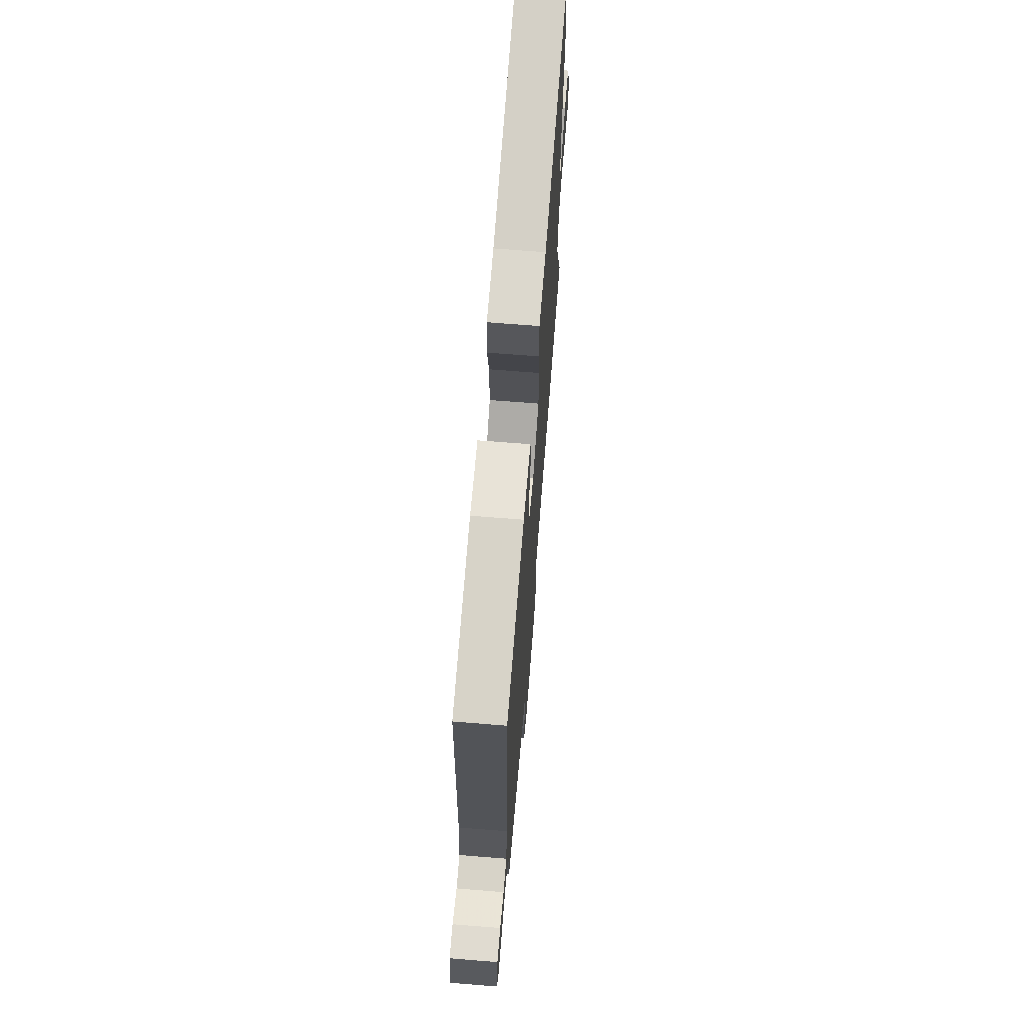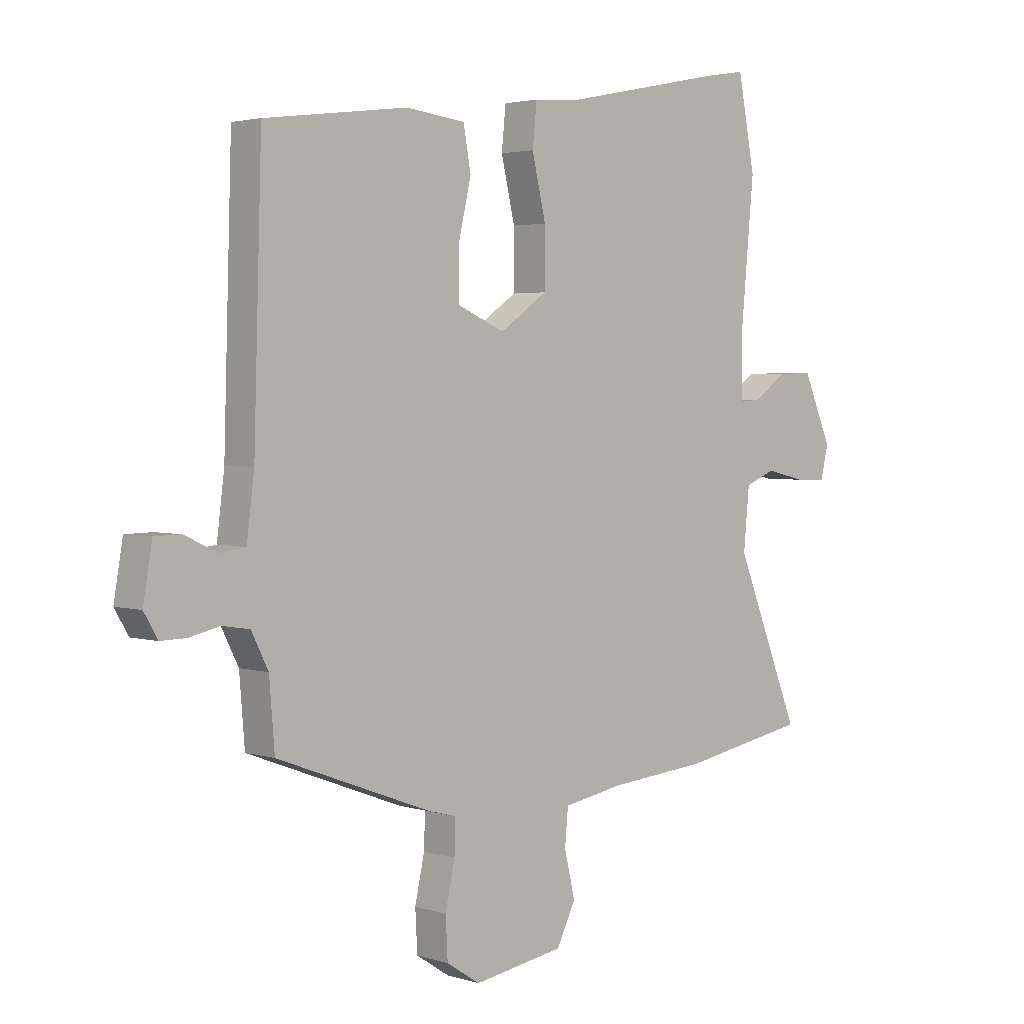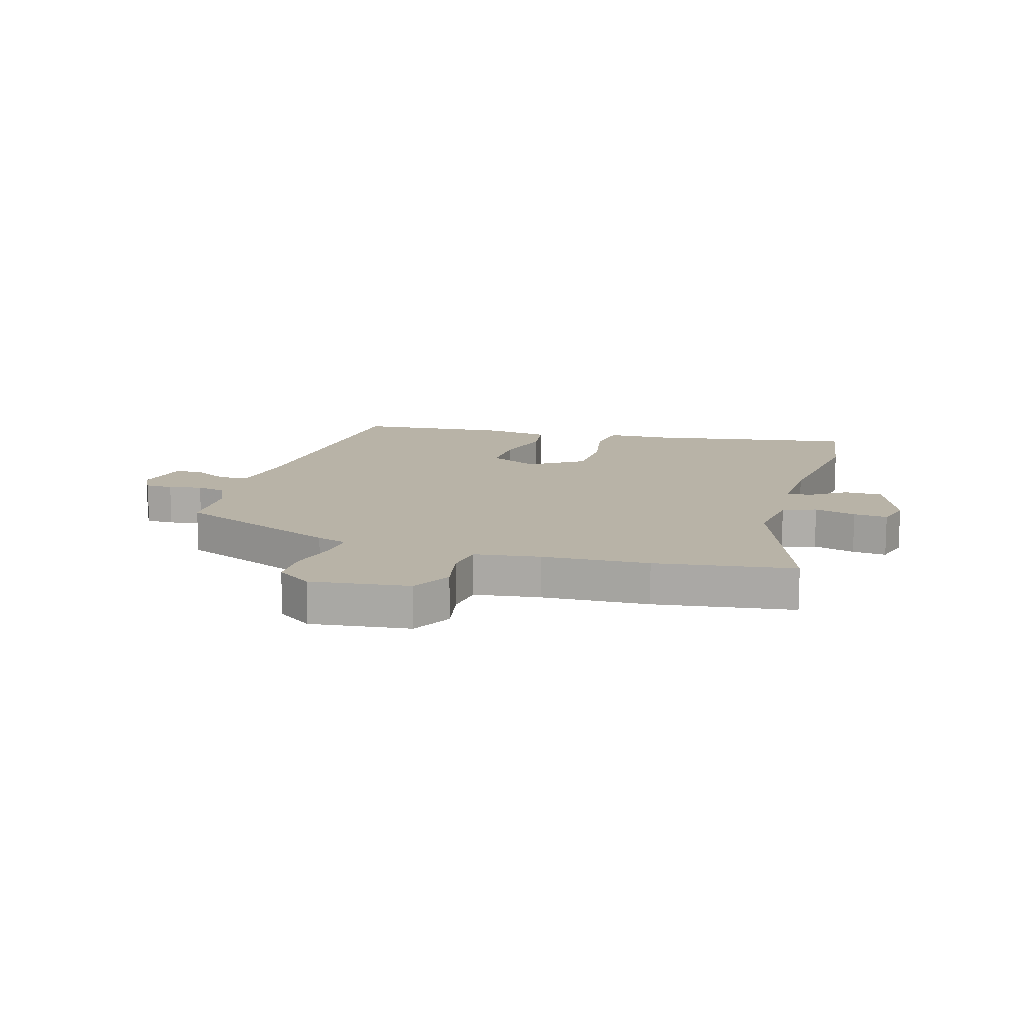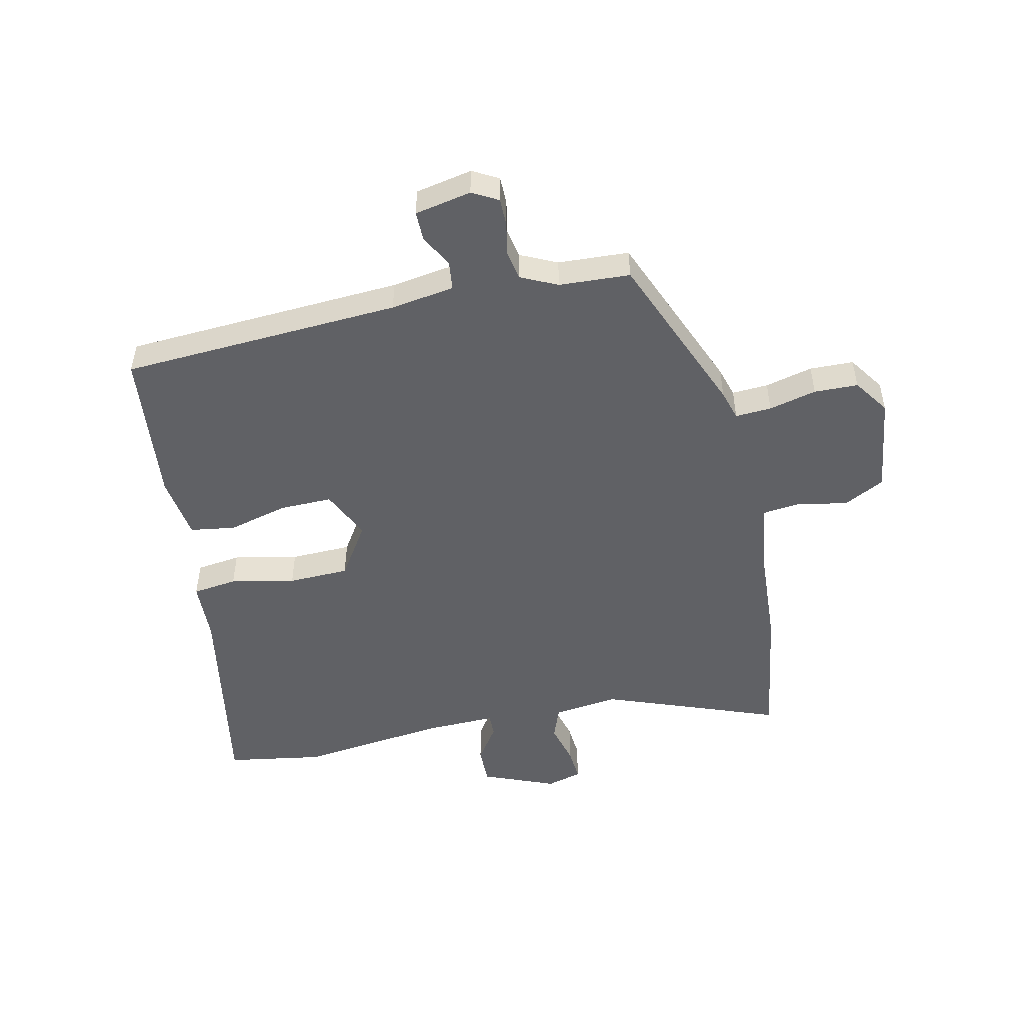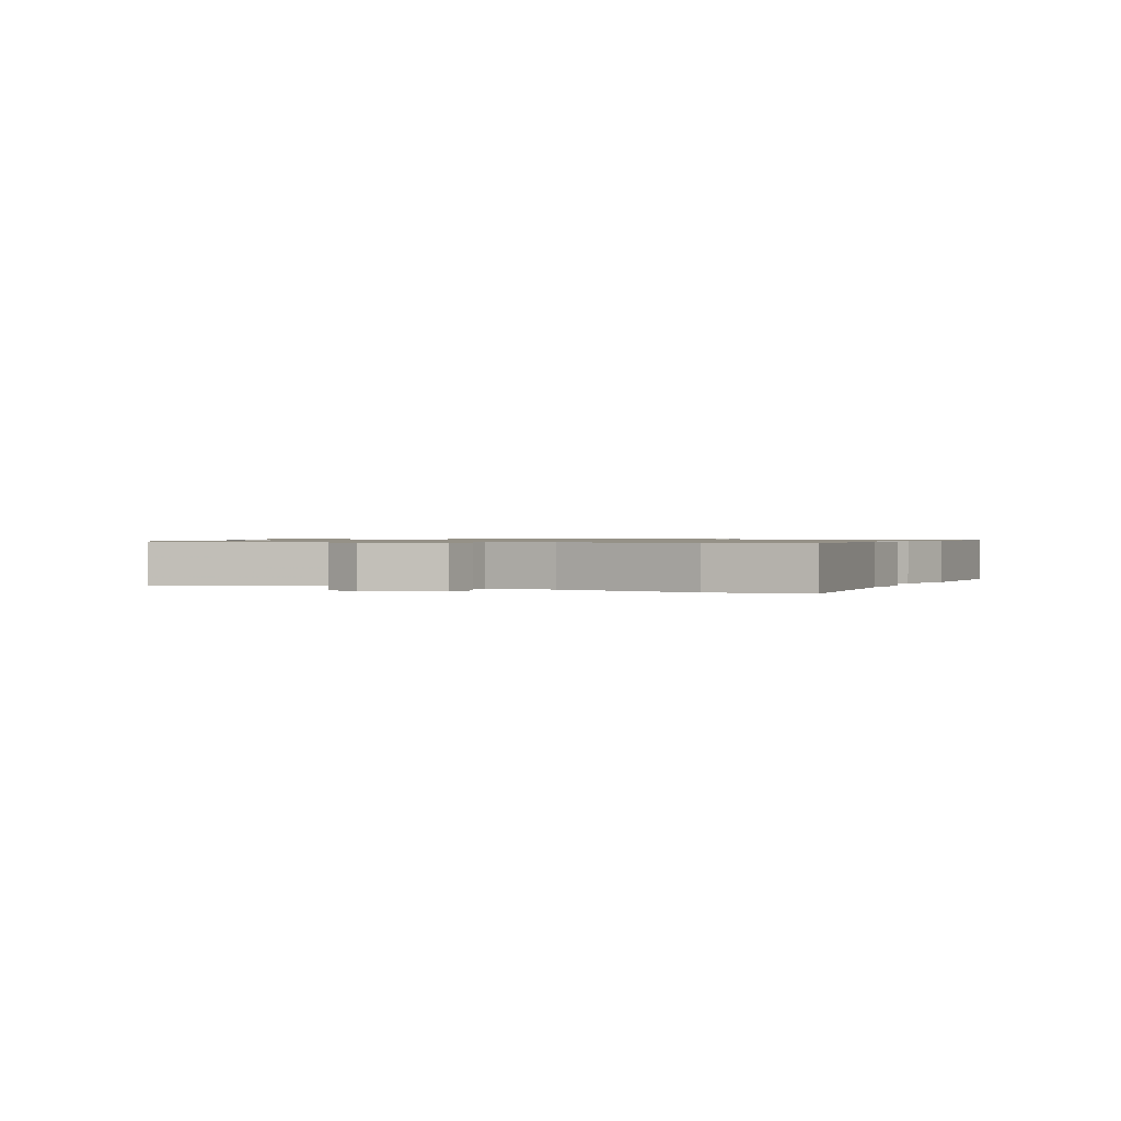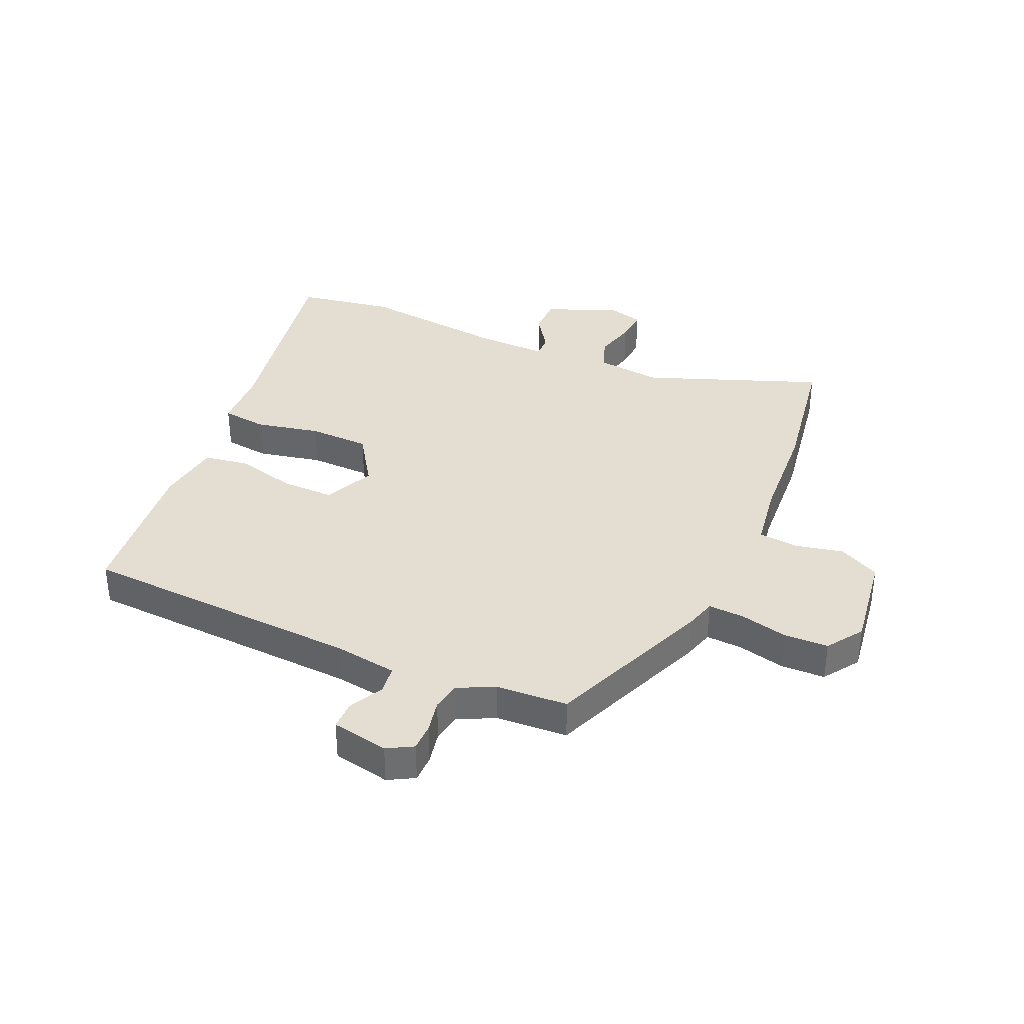
<metadata>
{"format":"obj","ext":"obj","renderer":"f3d","projection":"perspective","resolution":1024,"background":"white","views":[{"elev":68.7,"azim":94.6,"up":"+Z"},{"elev":2.8,"azim":136.9,"up":"+Z"},{"elev":12.9,"azim":-161.4,"up":"+Y"},{"elev":-50.0,"azim":104.0,"up":"+Y"},{"elev":0.8,"azim":-58.5,"up":"+Y"},{"elev":36.2,"azim":115.1,"up":"+Y"}]}
</metadata>
<code>
v 0.523 0.07 0.475
v 0.538 0.07 -0.012
v 0.552 0.07 -0.123
v 0.601 0.07 -0.13
v 0.661 0.07 -0.101
v 0.711 0.07 -0.102
v 0.728 0.07 -0.201
v 0.702 0.07 -0.245
v 0.654 0.07 -0.244
v 0.597 0.07 -0.231
v 0.546 0.07 -0.239
v 0.514 0.07 -0.302
v 0.504 0.07 -0.425
v 0.214 0.07 -0.534
v 0.161 0.07 -0.548
v 0.163 0.07 -0.611
v 0.181 0.07 -0.694
v 0.177 0.07 -0.77
v 0.114 0.07 -0.811
v -0.056 0.07 -0.783
v -0.091 0.07 -0.711
v -0.071 0.07 -0.627
v -0.077 0.07 -0.559
v -0.19 0.07 -0.539
v -0.374 0.07 -0.523
v -0.613 0.07 -0.479
v -0.491 0.07 -0.178
v -0.502 0.07 -0.064
v -0.559 0.07 -0.041
v -0.632 0.07 -0.058
v -0.691 0.07 -0.061
v -0.706 0.07 0.001
v -0.652 0.07 0.125
v -0.586 0.07 0.123
v -0.524 0.07 0.079
v -0.484 0.07 0.077
v -0.484 0.07 0.202
v -0.508 0.07 0.457
v -0.476 0.07 0.624
v -0.114 0.07 0.549
v -0.008 0.07 0.542
v 0 0.07 0.464
v -0.026 0.07 0.353
v -0.026 0.07 0.247
v 0.064 0.07 0.185
v 0.152 0.07 0.223
v 0.153 0.07 0.314
v 0.129 0.07 0.419
v 0.143 0.07 0.497
v 0.255 0.07 0.51
v 0.523 0 0.475
v 0.538 0 -0.012
v 0.552 0 -0.123
v 0.601 0 -0.13
v 0.661 0 -0.101
v 0.711 0 -0.102
v 0.728 0 -0.201
v 0.702 0 -0.245
v 0.654 0 -0.244
v 0.597 0 -0.231
v 0.546 0 -0.239
v 0.514 0 -0.302
v 0.504 0 -0.425
v 0.214 0 -0.534
v 0.161 0 -0.548
v 0.163 0 -0.611
v 0.181 0 -0.694
v 0.177 0 -0.77
v 0.114 0 -0.811
v -0.056 0 -0.783
v -0.091 0 -0.711
v -0.071 0 -0.627
v -0.077 0 -0.559
v -0.19 0 -0.539
v -0.374 0 -0.523
v -0.613 0 -0.479
v -0.491 0 -0.178
v -0.502 0 -0.064
v -0.559 0 -0.041
v -0.632 0 -0.058
v -0.691 0 -0.061
v -0.706 0 0.001
v -0.652 0 0.125
v -0.586 0 0.123
v -0.524 0 0.079
v -0.484 0 0.077
v -0.484 0 0.202
v -0.508 0 0.457
v -0.476 0 0.624
v -0.114 0 0.549
v -0.008 0 0.542
v 0 0 0.464
v -0.026 0 0.353
v -0.026 0 0.247
v 0.064 0 0.185
v 0.152 0 0.223
v 0.153 0 0.314
v 0.129 0 0.419
v 0.143 0 0.497
v 0.255 0 0.51
f 47 48 49 50
f 46 47 50 1
f 40 41 42 43
f 40 43 44
f 37 38 39 40
f 36 37 40 44
f 32 33 34 35
f 32 35 36
f 29 30 31 32
f 29 32 36
f 28 29 36 44
f 24 25 26 27
f 23 24 27 28
f 19 20 21 22
f 19 22 23
f 16 17 18 19
f 15 16 19 23
f 12 13 14 15
f 11 12 15 23
f 7 8 9 10
f 7 10 11
f 4 5 6 7
f 3 4 7 11
f 2 3 11 23
f 46 1 2 23
f 23 28 44 45
f 23 45 46
f 100 99 98 97
f 51 100 97 96
f 93 92 91 90
f 94 93 90
f 90 89 88 87
f 94 90 87 86
f 85 84 83 82
f 86 85 82
f 82 81 80 79
f 86 82 79
f 94 86 79 78
f 77 76 75 74
f 78 77 74 73
f 72 71 70 69
f 73 72 69
f 69 68 67 66
f 73 69 66 65
f 65 64 63 62
f 73 65 62 61
f 60 59 58 57
f 61 60 57
f 57 56 55 54
f 61 57 54 53
f 73 61 53 52
f 73 52 51 96
f 95 94 78 73
f 96 95 73
f 1 51 52 2
f 2 52 53 3
f 3 53 54 4
f 4 54 55 5
f 5 55 56 6
f 6 56 57 7
f 7 57 58 8
f 8 58 59 9
f 9 59 60 10
f 10 60 61 11
f 11 61 62 12
f 12 62 63 13
f 13 63 64 14
f 14 64 65 15
f 15 65 66 16
f 16 66 67 17
f 17 67 68 18
f 18 68 69 19
f 19 69 70 20
f 20 70 71 21
f 21 71 72 22
f 22 72 73 23
f 23 73 74 24
f 24 74 75 25
f 25 75 76 26
f 26 76 77 27
f 27 77 78 28
f 28 78 79 29
f 29 79 80 30
f 30 80 81 31
f 31 81 82 32
f 32 82 83 33
f 33 83 84 34
f 34 84 85 35
f 35 85 86 36
f 36 86 87 37
f 37 87 88 38
f 38 88 89 39
f 39 89 90 40
f 40 90 91 41
f 41 91 92 42
f 42 92 93 43
f 43 93 94 44
f 44 94 95 45
f 45 95 96 46
f 46 96 97 47
f 47 97 98 48
f 48 98 99 49
f 49 99 100 50
f 50 100 51 1

</code>
